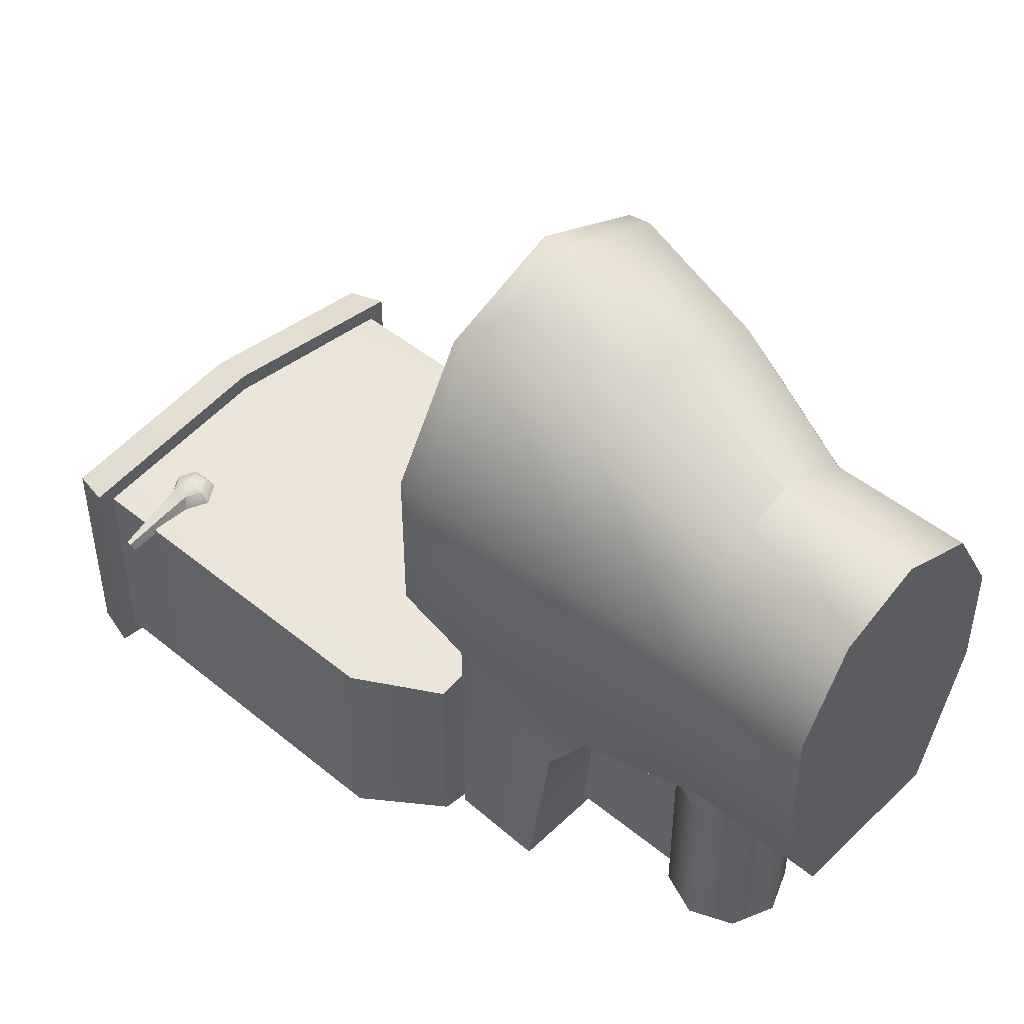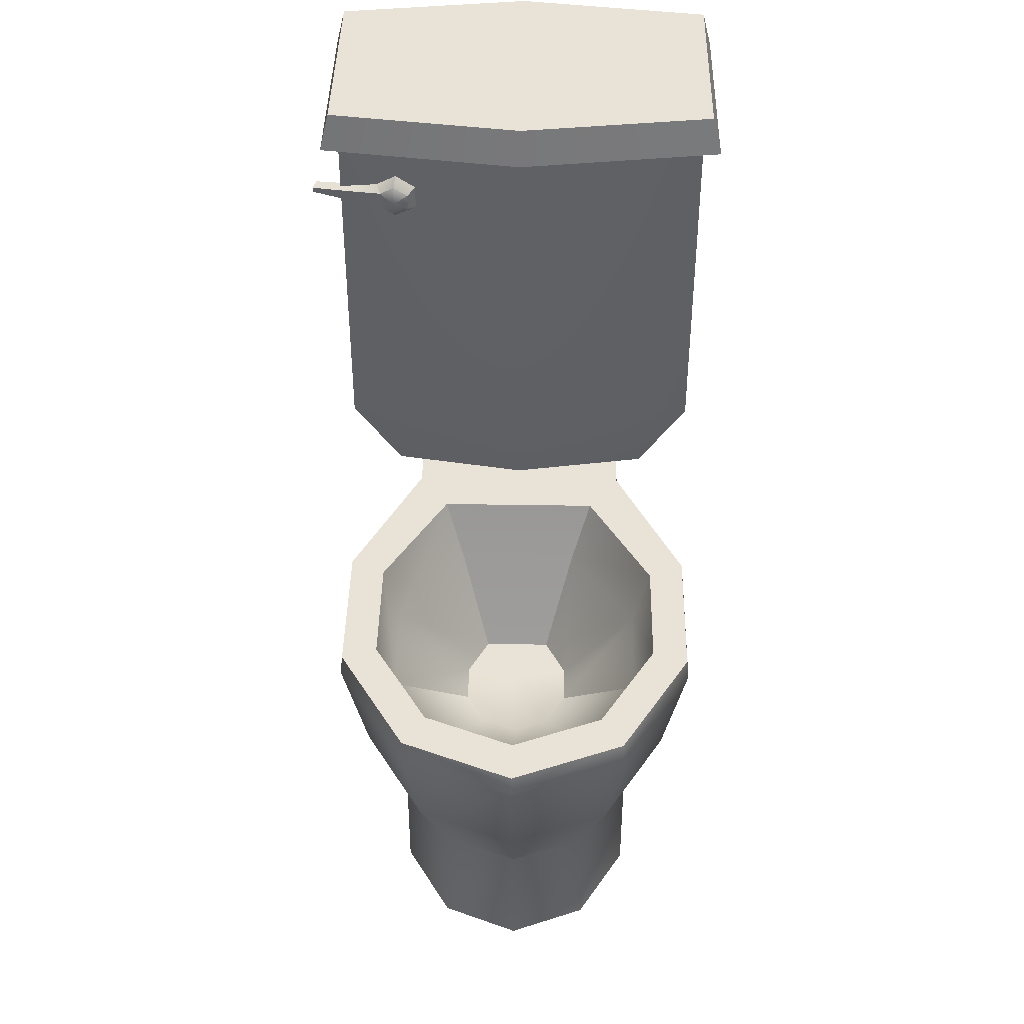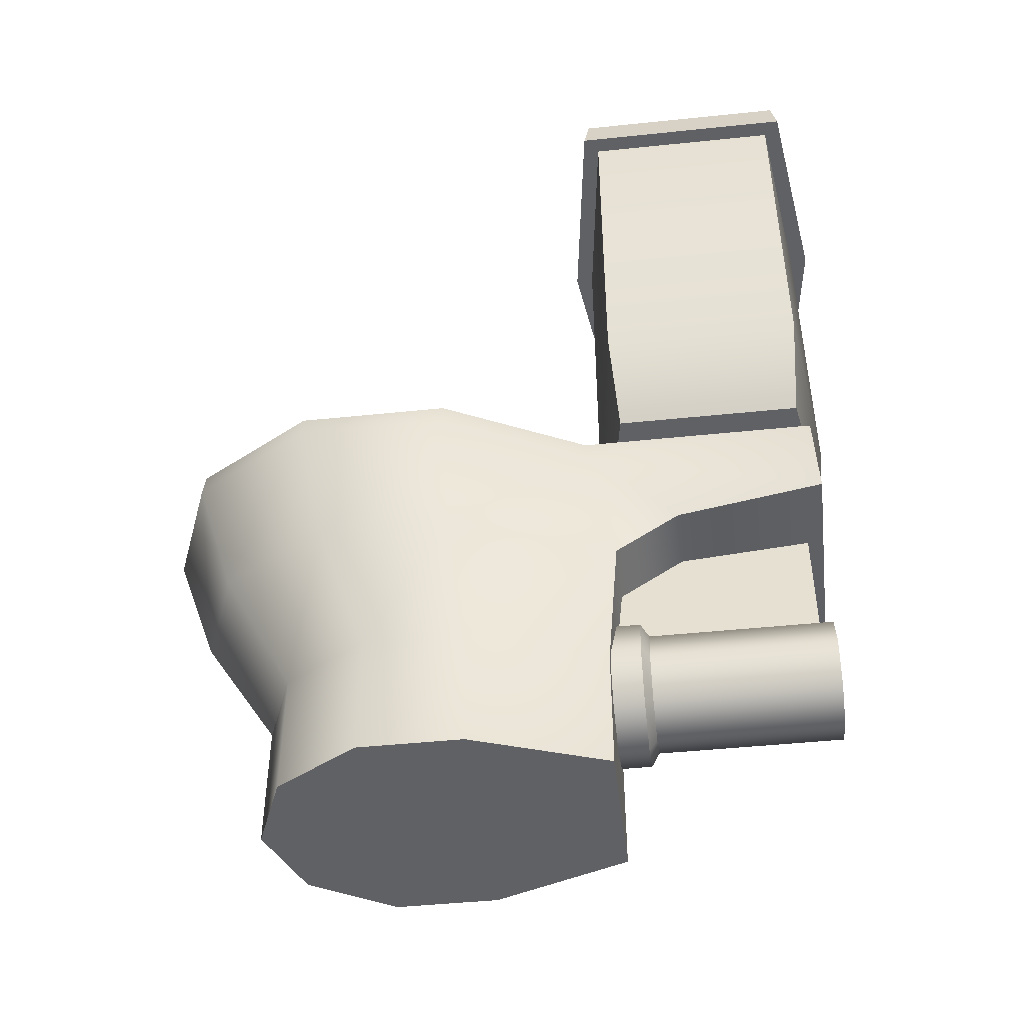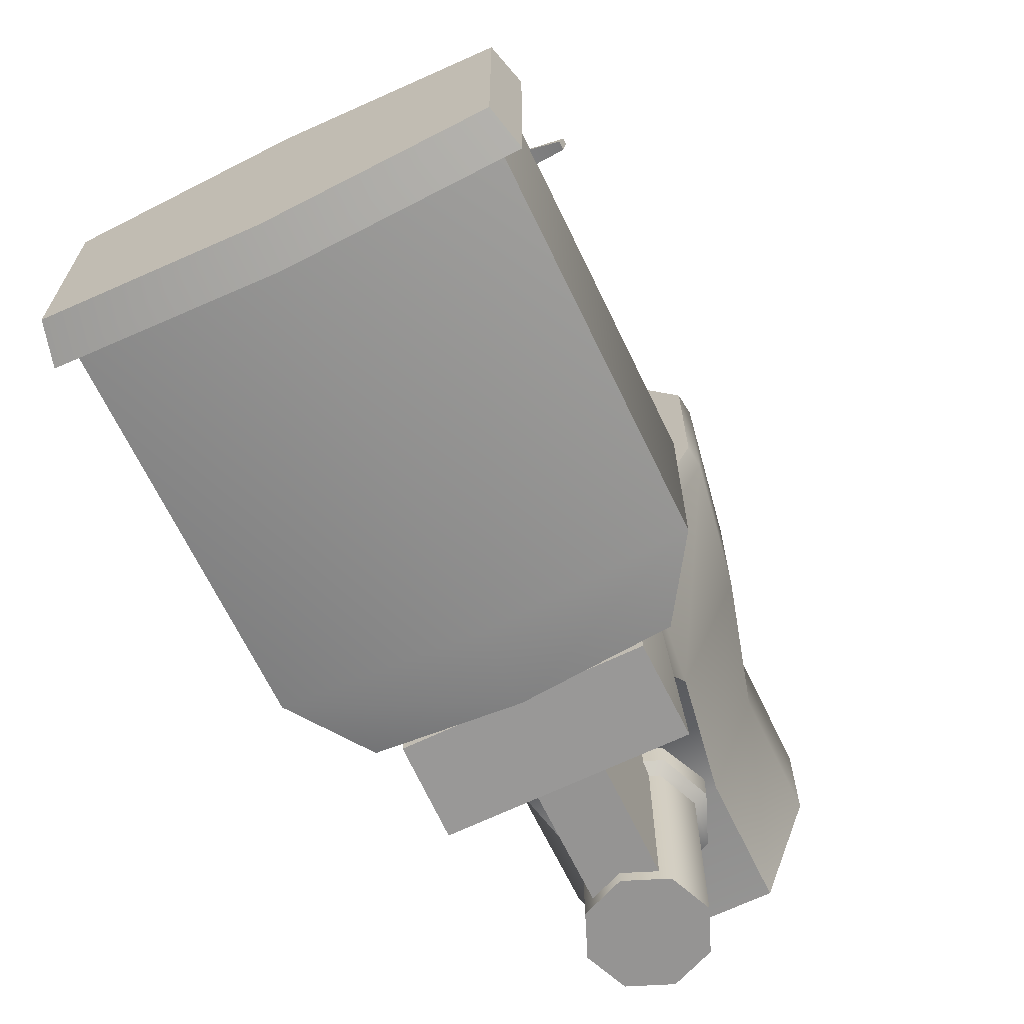
<metadata>
{"format":"obj","ext":"obj","renderer":"f3d","projection":"perspective","resolution":1024,"background":"white","views":[{"elev":47.0,"azim":-47.1,"up":"+Z"},{"elev":41.8,"azim":1.1,"up":"+Y"},{"elev":-46.1,"azim":96.8,"up":"+Y"},{"elev":-67.2,"azim":-154.3,"up":"+Z"}]}
</metadata>
<code>
g SM_Prop_Toilet_01
v -0.1314 0.9048 -0.1234
v -0.1495 0.9147 -0.1193
v -0.1314 0.9246 -0.1234
v -0.1314 0.9246 -0.1234
v -0.1483 0.9345 -0.1257
v -0.1483 0.9345 -0.1257
v -0.1653 0.9246 -0.1279
v -0.1653 0.9048 -0.1279
v -0.1483 0.8949 -0.1257
v -0.1483 0.8949 -0.1257
v -0.1314 0.9048 -0.1234
v -0.1653 0.9246 -0.1279
v -0.1495 0.9147 -0.1193
v -0.1653 0.9048 -0.1279
v 0.1406 0.477 -0.3899
v -0.1255 0.477 -0.3899
v -0.1272 0.3686 -0.3933
v 0.1423 0.3686 -0.3933
v -0.1272 0.4506 0.3774
v 0.007526 0.477 0.4286
v 0.007526 0.4506 0.432
v -0.1255 0.477 0.3747
v -0.2105 0.4506 0.2345
v -0.2078 0.477 0.2336
v -0.2105 0.4506 0.05782
v -0.2078 0.477 0.05911
v -0.1272 0.4506 -0.1128
v -0.1255 0.477 -0.1093
v -0.1255 0.477 -0.3899
v -0.1272 0.3686 -0.3933
v -0.1107 0.3527 -0.2177
v -0.1107 0.3008 -0.1409
v -0.1838 0.3008 0.05157
v -0.08466 0.1552 -0.1257
v -0.1416 0.1552 0.03378
v -0.1838 0.3008 0.2066
v -0.1416 0.1552 0.1546
v -0.1107 0.3008 0.332
v 0.007526 0.4506 0.432
v -0.08466 0.1552 0.2524
v 0.007526 0.3008 0.3799
v 0.007526 0.1552 0.2897
v 0.1423 0.4506 0.3774
v 0.007526 0.4506 0.432
v 0.1258 0.3008 0.332
v 0.007526 0.1552 0.2897
v 0.09971 0.1552 0.2524
v 0.1988 0.3008 0.2066
v 0.1567 0.1552 0.1546
v 0.2256 0.4506 0.2345
v 0.1988 0.3008 0.05157
v 0.1567 0.1552 0.03378
v 0.2256 0.4506 0.05782
v 0.1258 0.3008 -0.1409
v 0.09971 0.1552 -0.1257
v 0.1423 0.4506 -0.1128
v 0.1258 0.3527 -0.2177
v 0.1423 0.3686 -0.3933
v 0.1406 0.477 -0.3899
v 0.1406 0.477 -0.1093
v 0.2228 0.477 0.05911
v 0.2228 0.477 0.2336
v 0.1406 0.477 0.3747
v 0.007526 0.4506 0.432
v 0.1809 0.477 0.07869
v 0.08163 0.4075 -0.03082
v 0.1041 0.477 -0.05693
v 0.16 0.4075 0.08844
v 0.1809 0.477 0.2191
v 0.07221 0.287 0.06869
v 0.0475 0.2868 0.01905
v 0.07221 0.2873 0.1201
v 0.16 0.4075 0.212
v 0.1147 0.477 0.3328
v 0.1017 0.4075 0.3119
v 0.007526 0.477 0.3762
v 0.0475 0.2875 0.1617
v 0.07221 0.2873 0.1201
v 0.007526 0.2876 0.1775
v 0.007526 0.4075 0.3501
v -0.09961 0.477 0.3328
v -0.03245 0.2875 0.1617
v -0.0867 0.4075 0.3119
v -0.05715 0.2873 0.1201
v -0.1658 0.477 0.2191
v -0.1449 0.4075 0.212
v -0.1658 0.477 0.07869
v -0.1449 0.4075 0.08844
v -0.08907 0.477 -0.05693
v -0.06658 0.4075 -0.03082
v -0.03245 0.2868 0.01905
v -0.05715 0.287 0.06869
v -0.05715 0.2873 0.1201
v 0.08163 0.4075 -0.03082
v -0.08907 0.477 -0.05693
v 0.1041 0.477 -0.05693
v -0.06658 0.4075 -0.03082
v 0.0475 0.2868 0.01905
v -0.03245 0.2868 0.01905
v -0.1272 0.3686 -0.3933
v 0.1258 0.3527 -0.2177
v 0.1423 0.3686 -0.3933
v -0.1107 0.3527 -0.2177
v 0.1258 0.3008 -0.1409
v -0.1107 0.3008 -0.1409
v 0.09971 0.1552 -0.1257
v -0.08466 0.1552 -0.1257
v -0.1255 0.477 -0.1093
v -0.1255 0.477 -0.3899
v 0.1406 0.477 -0.3899
v 0.1406 0.477 -0.1093
v 0.1041 0.477 -0.05693
v 0.2228 0.477 0.05911
v -0.08907 0.477 -0.05693
v 0.1809 0.477 0.07869
v -0.1658 0.477 0.07869
v 0.2228 0.477 0.2336
v -0.2078 0.477 0.05911
v 0.1809 0.477 0.2191
v -0.1658 0.477 0.2191
v 0.1406 0.477 0.3747
v -0.2078 0.477 0.2336
v 0.1147 0.477 0.3328
v -0.09961 0.477 0.3328
v 0.007526 0.477 0.4286
v -0.1255 0.477 0.3747
v 0.007526 0.477 0.3762
v 0.09971 0.1552 -0.1257
v 0.09971 0 -0.1257
v 0.1567 0 0.03378
v 0.1567 0.1552 0.03378
v 0.1567 0 0.1546
v 0.1567 0.1552 0.1546
v 0.09971 0 0.2524
v 0.09971 0.1552 0.2524
v 0.007526 0 0.2897
v 0.007526 0.1552 0.2897
v 0.007526 0.1552 0.2897
v -0.08466 0 0.2524
v -0.08466 0.1552 0.2524
v -0.1416 0 0.1546
v -0.1416 0.1552 0.1546
v -0.1416 0 0.03378
v -0.1416 0.1552 0.03378
v -0.08466 0 -0.1257
v -0.08466 0.1552 -0.1257
v -0.08466 0.1552 -0.1257
v -0.08466 0 -0.1257
v 0.09971 0 -0.1257
v 0.09971 0.1552 -0.1257
v -0.03039 0.2159 -0.3743
v -0.03039 0.4296 -0.3743
v -0.03039 0.3211 -0.129
v -0.03039 0.2159 -0.129
v 0.04544 0.4296 -0.3743
v 0.04544 0.2159 -0.3743
v 0.04544 0.2159 -0.129
v 0.04544 0.3211 -0.129
v 0.04544 0.2159 -0.3743
v 0.04544 0.4296 -0.3743
v -0.03039 0.4296 -0.3743
v -0.03039 0.2159 -0.3743
v -0.1199 0.8995 -0.1402
v -0.1314 0.9048 -0.1234
v -0.1314 0.9246 -0.1234
v -0.1199 0.9299 -0.1402
v -0.1199 0.9299 -0.1402
v -0.1314 0.9246 -0.1234
v -0.1483 0.9345 -0.1257
v -0.146 0.9451 -0.1436
v -0.146 0.9451 -0.1436
v -0.1483 0.9345 -0.1257
v -0.1653 0.9246 -0.1279
v -0.1721 0.9299 -0.147
v -0.2475 0.9193 -0.1624
v -0.2513 0.9177 -0.1504
v -0.2513 0.9117 -0.1504
v -0.2475 0.9101 -0.1624
v -0.1721 0.8995 -0.147
v -0.1653 0.9048 -0.1279
v -0.1483 0.8949 -0.1257
v -0.146 0.8843 -0.1436
v -0.146 0.8843 -0.1436
v -0.1483 0.8949 -0.1257
v -0.1314 0.9048 -0.1234
v -0.1199 0.8995 -0.1402
v -0.1721 0.9299 -0.147
v -0.2049 0.9052 -0.151
v -0.1721 0.8995 -0.147
v -0.2049 0.9242 -0.151
v -0.2475 0.9101 -0.1624
v -0.2475 0.9193 -0.1624
v -0.1721 0.8995 -0.147
v -0.2087 0.9085 -0.139
v -0.1653 0.9048 -0.1279
v -0.2049 0.9052 -0.151
v -0.2513 0.9117 -0.1504
v -0.2475 0.9101 -0.1624
v -0.1653 0.9048 -0.1279
v -0.2087 0.9209 -0.139
v -0.1653 0.9246 -0.1279
v -0.2087 0.9085 -0.139
v -0.2513 0.9177 -0.1504
v -0.2513 0.9117 -0.1504
v -0.1653 0.9246 -0.1279
v -0.2049 0.9242 -0.151
v -0.1721 0.9299 -0.147
v -0.2087 0.9209 -0.139
v -0.2475 0.9193 -0.1624
v -0.2513 0.9177 -0.1504
v -0.216 0.5676 -0.381
v -0.216 0.984 -0.381
v -0.216 0.984 -0.1488
v -0.216 0.5676 -0.1488
v -0.2251 1.03 -0.3923
v 0.007526 1.03 -0.1054
v -0.2251 1.03 -0.1375
v 0.007526 1.03 -0.4244
v 0.2401 1.03 -0.1375
v 0.2401 1.03 -0.3923
v 0.231 0.984 -0.381
v 0.231 0.5676 -0.1488
v 0.231 0.984 -0.1488
v 0.231 0.5676 -0.381
v 0.1717 0.477 -0.156
v 0.1717 0.477 -0.3738
v 0.007526 0.477 -0.4013
v -0.1566 0.477 -0.3738
v -0.1566 0.477 -0.156
v 0.007526 0.477 -0.1285
v 0.1717 0.477 -0.3738
v 0.1717 0.477 -0.156
v -0.216 0.5676 -0.1488
v -0.216 0.984 -0.1488
v 0.007526 0.984 -0.1195
v 0.007526 0.5676 -0.1195
v 0.231 0.5676 -0.1488
v 0.231 0.984 -0.1488
v 0.007526 0.5676 -0.1195
v -0.1566 0.477 -0.156
v 0.007526 0.477 -0.1285
v 0.231 0.5676 -0.1488
v 0.1717 0.477 -0.156
v 0.007526 0.5676 -0.4103
v -0.216 0.984 -0.381
v -0.216 0.5676 -0.381
v 0.007526 0.984 -0.4103
v 0.231 0.5676 -0.381
v 0.231 0.984 -0.381
v 0.007526 0.477 -0.4013
v 0.1717 0.477 -0.3738
v -0.216 0.5676 -0.381
v -0.1566 0.477 -0.3738
v -0.216 0.5676 -0.1488
v -0.1566 0.477 -0.156
v -0.1566 0.477 -0.3738
v -0.216 0.5676 -0.381
v -0.2362 0.984 -0.3984
v -0.2251 1.03 -0.3923
v -0.2251 1.03 -0.1375
v -0.2362 0.984 -0.1314
v -0.2362 0.984 -0.1314
v -0.2251 1.03 -0.1375
v 0.007526 1.03 -0.1054
v 0.007526 0.984 -0.09778
v 0.2513 0.984 -0.1314
v 0.2401 1.03 -0.1375
v 0.2513 0.984 -0.1314
v 0.2401 1.03 -0.1375
v 0.2401 1.03 -0.3923
v 0.2513 0.984 -0.3984
v 0.007526 0.984 -0.432
v -0.2251 1.03 -0.3923
v -0.2362 0.984 -0.3984
v 0.007526 1.03 -0.4244
v 0.2513 0.984 -0.3984
v 0.2401 1.03 -0.3923
v 0.05689 0.2212 -0.3899
v 0.007526 0.1718 -0.3899
v 0.07734 0.1718 -0.3899
v 0.007526 0.2416 -0.3899
v 0.05689 0.1224 -0.3899
v -0.04184 0.2212 -0.3899
v 0.007526 0.102 -0.3899
v -0.06229 0.1718 -0.3899
v -0.04184 0.1224 -0.3899
v 0.231 0.984 -0.1488
v 0.2513 0.984 -0.1314
v 0.2513 0.984 -0.3984
v 0.007526 0.984 -0.09778
v 0.231 0.984 -0.381
v 0.007526 0.984 -0.1195
v 0.007526 0.984 -0.432
v -0.216 0.984 -0.1488
v 0.007526 0.984 -0.4103
v -0.2362 0.984 -0.1314
v -0.2362 0.984 -0.3984
v -0.216 0.984 -0.381
v 0.0475 0.2875 0.1617
v 0.007526 0.287 0.08504
v 0.07221 0.2873 0.1201
v 0.007526 0.2876 0.1775
v 0.07221 0.287 0.06869
v -0.03245 0.2875 0.1617
v 0.0475 0.2868 0.01905
v -0.05715 0.2873 0.1201
v -0.03245 0.2868 0.01905
v -0.05715 0.287 0.06869
v 0.1567 0 0.1546
v 0.007526 0 0.1022
v 0.09971 0 0.2524
v 0.1567 0 0.03378
v 0.007526 0 0.2897
v 0.09971 0 -0.1257
v -0.08466 0 0.2524
v -0.08466 0 -0.1257
v -0.1416 0 0.1546
v -0.1416 0 0.03378
v 0.06746 0.2317 -0.1181
v 0.06746 0.2317 -0.1619
v 0.09229 0.1718 -0.1619
v 0.09229 0.1718 -0.1181
v 0.007526 0.2566 -0.1181
v 0.06746 0.1119 -0.1619
v 0.007526 0.2566 -0.1619
v 0.06746 0.1119 -0.1181
v -0.05241 0.2317 -0.1181
v 0.007526 0.08704 -0.1619
v -0.05241 0.2317 -0.1619
v 0.007526 0.08704 -0.1181
v -0.07724 0.1718 -0.1181
v -0.05241 0.1119 -0.1619
v -0.07724 0.1718 -0.1619
v -0.05241 0.1119 -0.1181
v 0.06746 0.2317 -0.1619
v 0.05689 0.2212 -0.1716
v 0.07734 0.1718 -0.1716
v 0.09229 0.1718 -0.1619
v 0.007526 0.2566 -0.1619
v 0.05689 0.1224 -0.1716
v 0.007526 0.2416 -0.1716
v 0.06746 0.1119 -0.1619
v -0.05241 0.2317 -0.1619
v 0.007526 0.102 -0.1716
v -0.04184 0.2212 -0.1716
v 0.007526 0.08704 -0.1619
v -0.07724 0.1718 -0.1619
v -0.04184 0.1224 -0.1716
v -0.06229 0.1718 -0.1716
v -0.05241 0.1119 -0.1619
v 0.05689 0.2212 -0.1716
v 0.05689 0.2212 -0.3899
v 0.07734 0.1718 -0.3899
v 0.07734 0.1718 -0.1716
v 0.007526 0.2416 -0.1716
v 0.05689 0.1224 -0.3899
v 0.007526 0.2416 -0.3899
v 0.05689 0.1224 -0.1716
v -0.04184 0.2212 -0.1716
v 0.007526 0.102 -0.3899
v -0.04184 0.2212 -0.3899
v 0.007526 0.102 -0.1716
v -0.06229 0.1718 -0.1716
v -0.04184 0.1224 -0.3899
v -0.06229 0.1718 -0.3899
v -0.04184 0.1224 -0.1716
g SM_Prop_Toilet_01_0
f 3 2 1
f 5 2 4
f 7 2 6
f 9 2 8
f 11 2 10
f 14 13 12
f 17 16 15
f 18 17 15
f 21 20 19
f 20 22 19
f 19 22 23
f 22 24 23
f 23 24 25
f 24 26 25
f 25 26 27
f 26 28 27
f 28 29 27
f 29 30 27
f 27 30 31
f 27 31 32
f 27 32 25
f 32 33 25
f 25 33 23
f 32 34 33
f 34 35 33
f 33 36 23
f 33 35 36
f 23 36 19
f 35 37 36
f 36 38 19
f 36 37 38
f 19 38 39
f 37 40 38
f 38 41 39
f 38 40 41
f 40 42 41
f 44 41 43
f 41 45 43
f 41 46 45
f 46 47 45
f 45 47 48
f 47 49 48
f 43 45 50
f 45 48 50
f 48 49 51
f 49 52 51
f 50 48 53
f 48 51 53
f 51 52 54
f 52 55 54
f 51 54 56
f 53 51 56
f 54 57 56
f 57 58 56
f 56 58 59
f 56 59 60
f 56 60 53
f 60 61 53
f 53 61 50
f 61 62 50
f 50 62 43
f 62 63 43
f 43 63 64
f 63 20 64
f 67 66 65
f 66 68 65
f 65 68 69
f 70 68 66
f 71 70 66
f 70 72 68
f 72 73 68
f 68 73 69
f 69 73 74
f 73 75 74
f 74 75 76
f 77 75 73
f 78 77 73
f 77 79 75
f 75 80 76
f 79 80 75
f 76 80 81
f 79 82 80
f 80 83 81
f 82 83 80
f 82 84 83
f 81 83 85
f 84 86 83
f 83 86 85
f 85 86 87
f 86 88 87
f 87 88 89
f 88 90 89
f 91 90 88
f 92 91 88
f 92 88 86
f 93 92 86
f 96 95 94
f 95 97 94
f 98 94 97
f 99 98 97
f 102 101 100
f 101 103 100
f 103 101 104
f 105 103 104
f 104 106 105
f 106 107 105
f 110 109 108
f 111 110 108
f 111 108 112
f 111 112 113
f 108 114 112
f 112 115 113
f 116 114 108
f 113 115 117
f 118 116 108
f 115 119 117
f 120 116 118
f 117 119 121
f 122 120 118
f 119 123 121
f 124 120 122
f 121 123 125
f 126 124 122
f 123 127 125
f 127 124 126
f 125 127 126
f 130 129 128
f 131 130 128
f 132 130 131
f 133 132 131
f 134 132 133
f 135 134 133
f 136 134 135
f 137 136 135
f 139 136 138
f 140 139 138
f 141 139 140
f 142 141 140
f 143 141 142
f 144 143 142
f 145 143 144
f 146 145 144
f 149 148 147
f 150 149 147
f 153 152 151
f 154 153 151
f 157 156 155
f 158 157 155
f 161 160 159
f 162 161 159
f 165 164 163
f 166 165 163
f 169 168 167
f 170 169 167
f 173 172 171
f 174 173 171
f 177 176 175
f 178 177 175
f 181 180 179
f 182 181 179
f 185 184 183
f 186 185 183
f 189 188 187
f 188 190 187
f 188 191 190
f 191 192 190
f 195 194 193
f 194 196 193
f 194 197 196
f 197 198 196
f 201 200 199
f 200 202 199
f 200 203 202
f 203 204 202
f 207 206 205
f 206 208 205
f 206 209 208
f 209 210 208
f 213 212 211
f 214 213 211
f 217 216 215
f 216 218 215
f 216 219 218
f 219 220 218
f 223 222 221
f 222 224 221
f 222 225 224
f 225 226 224
f 229 228 227
f 230 229 227
f 230 227 231
f 232 230 231
f 235 234 233
f 236 235 233
f 236 237 235
f 237 238 235
f 233 240 239
f 240 241 239
f 239 241 242
f 241 243 242
f 246 245 244
f 245 247 244
f 244 247 248
f 247 249 248
f 244 248 250
f 248 251 250
f 244 250 252
f 250 253 252
f 256 255 254
f 257 256 254
f 260 259 258
f 261 260 258
f 264 263 262
f 265 264 262
f 265 266 264
f 266 267 264
f 270 269 268
f 271 270 268
f 274 273 272
f 273 275 272
f 272 275 276
f 275 277 276
f 280 279 278
f 278 279 281
f 282 279 280
f 281 279 283
f 284 279 282
f 283 279 285
f 286 279 284
f 285 279 286
f 289 288 287
f 287 288 290
f 291 289 287
f 292 287 290
f 293 289 291
f 292 290 294
f 295 293 291
f 290 296 294
f 297 293 295
f 294 296 298
f 298 297 295
f 296 297 298
f 301 300 299
f 299 300 302
f 303 300 301
f 302 300 304
f 305 300 303
f 304 300 306
f 305 307 300
f 306 300 308
f 308 300 307
f 311 310 309
f 309 310 312
f 313 310 311
f 312 310 314
f 315 310 313
f 314 310 316
f 317 310 315
f 316 310 318
f 318 310 317
f 321 320 319
f 322 321 319
f 319 320 323
f 324 321 322
f 320 325 323
f 326 324 322
f 323 325 327
f 328 324 326
f 325 329 327
f 330 328 326
f 327 329 331
f 332 328 330
f 329 333 331
f 334 332 330
f 331 333 334
f 333 332 334
f 337 336 335
f 338 337 335
f 335 336 339
f 340 337 338
f 336 341 339
f 342 340 338
f 339 341 343
f 344 340 342
f 341 345 343
f 346 344 342
f 343 345 347
f 348 344 346
f 345 349 347
f 350 348 346
f 347 349 350
f 349 348 350
f 353 352 351
f 354 353 351
f 351 352 355
f 356 353 354
f 352 357 355
f 358 356 354
f 355 357 359
f 360 356 358
f 357 361 359
f 362 360 358
f 359 361 363
f 364 360 362
f 361 365 363
f 366 364 362
f 363 365 366
f 365 364 366

</code>
